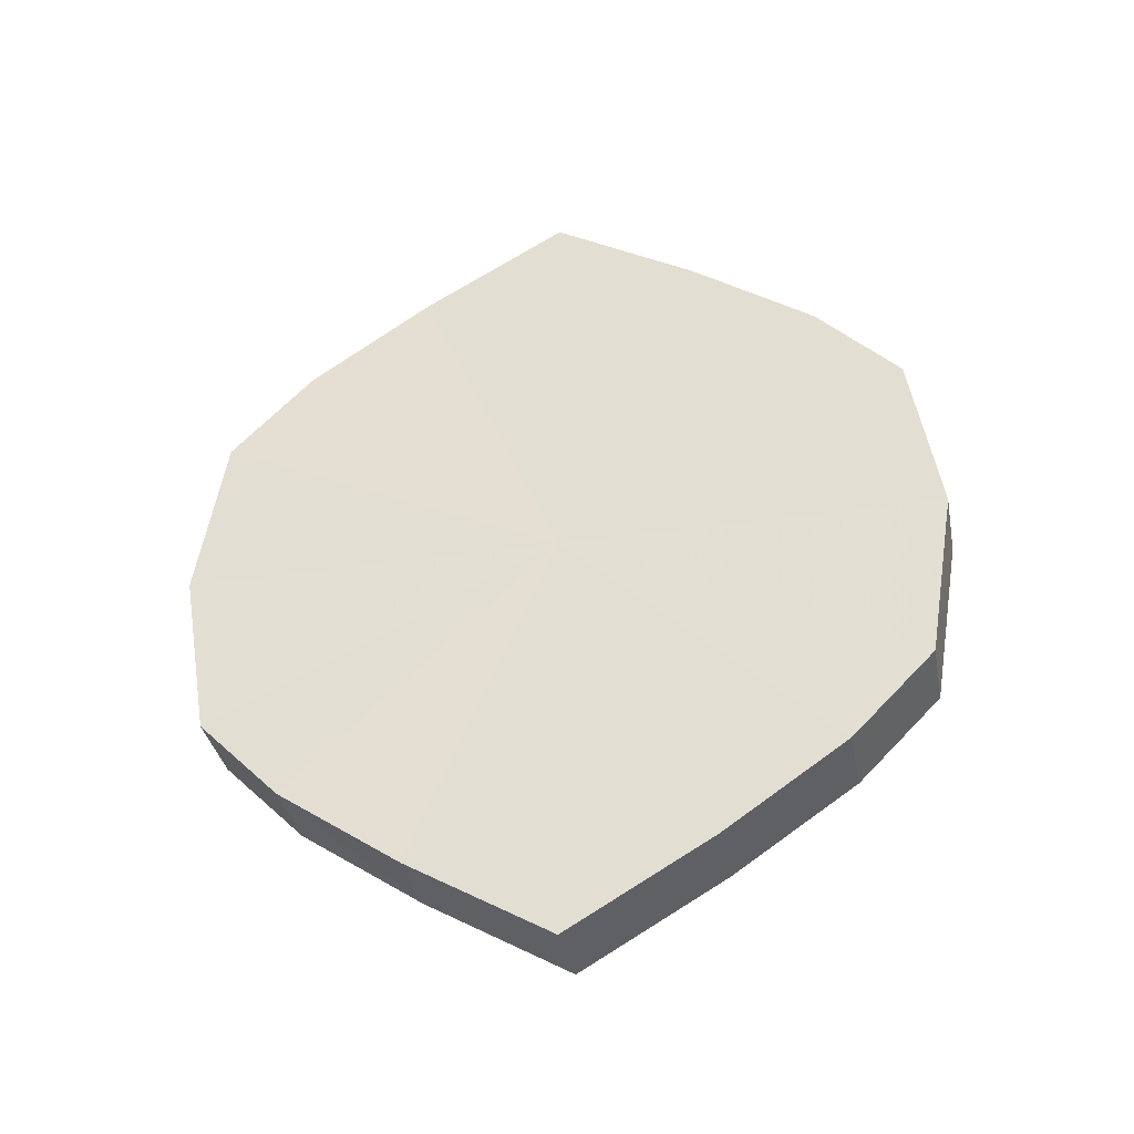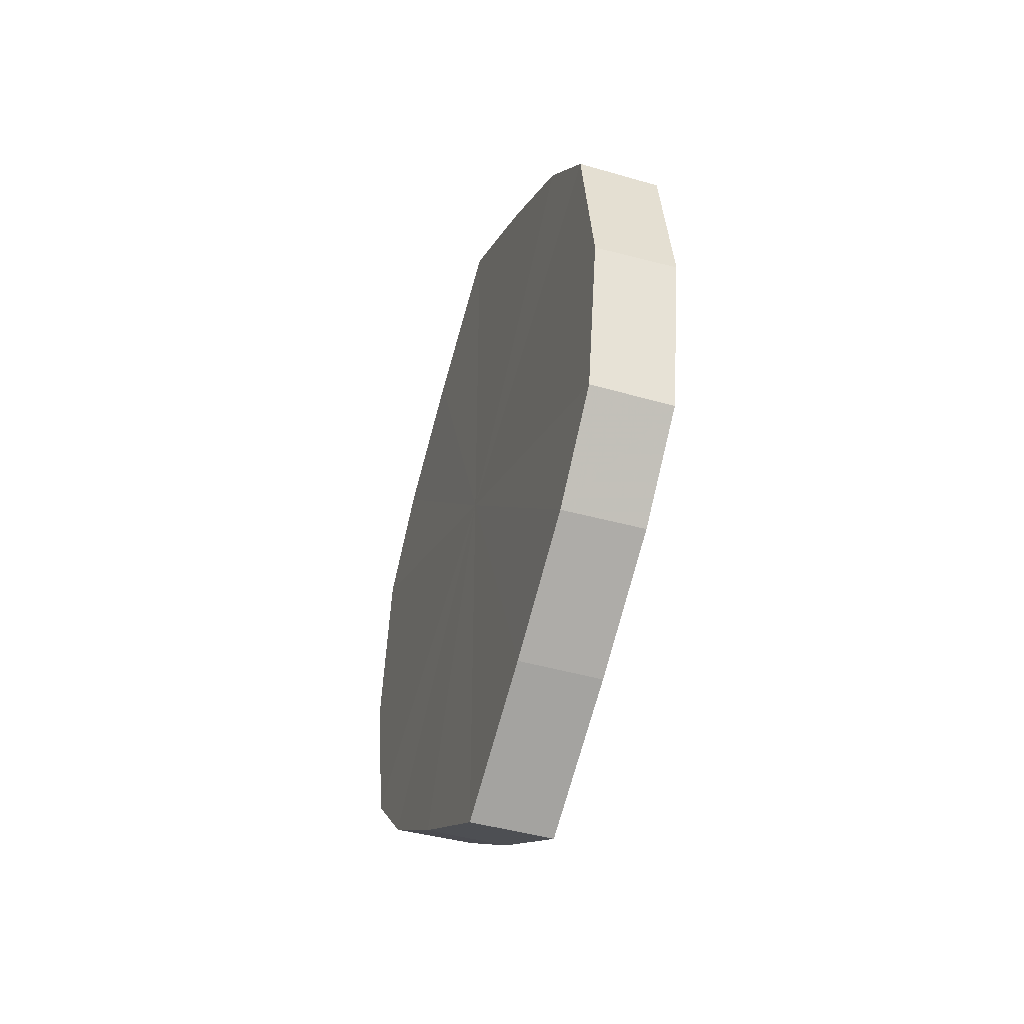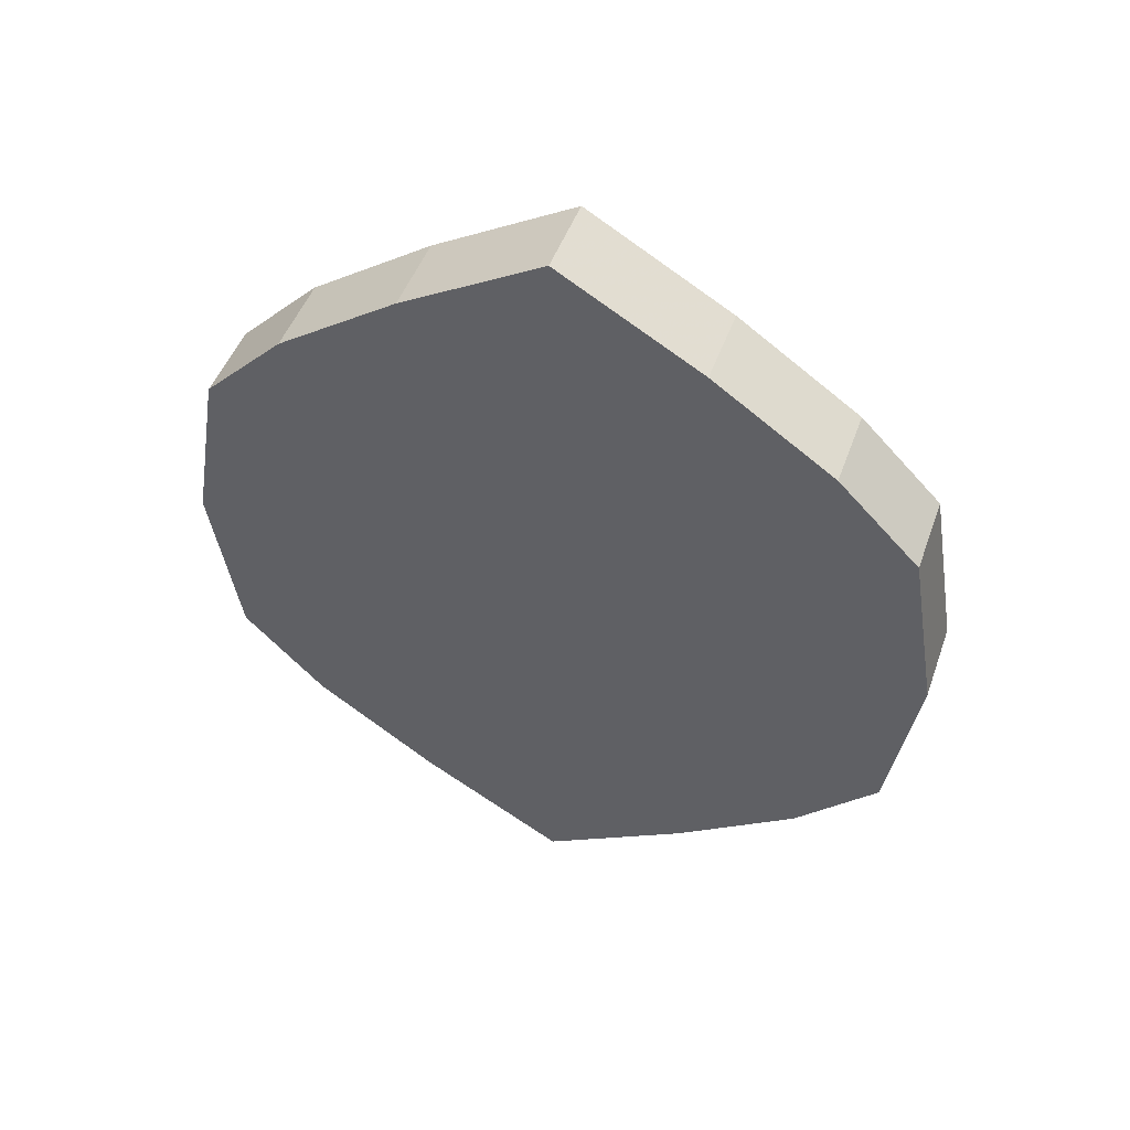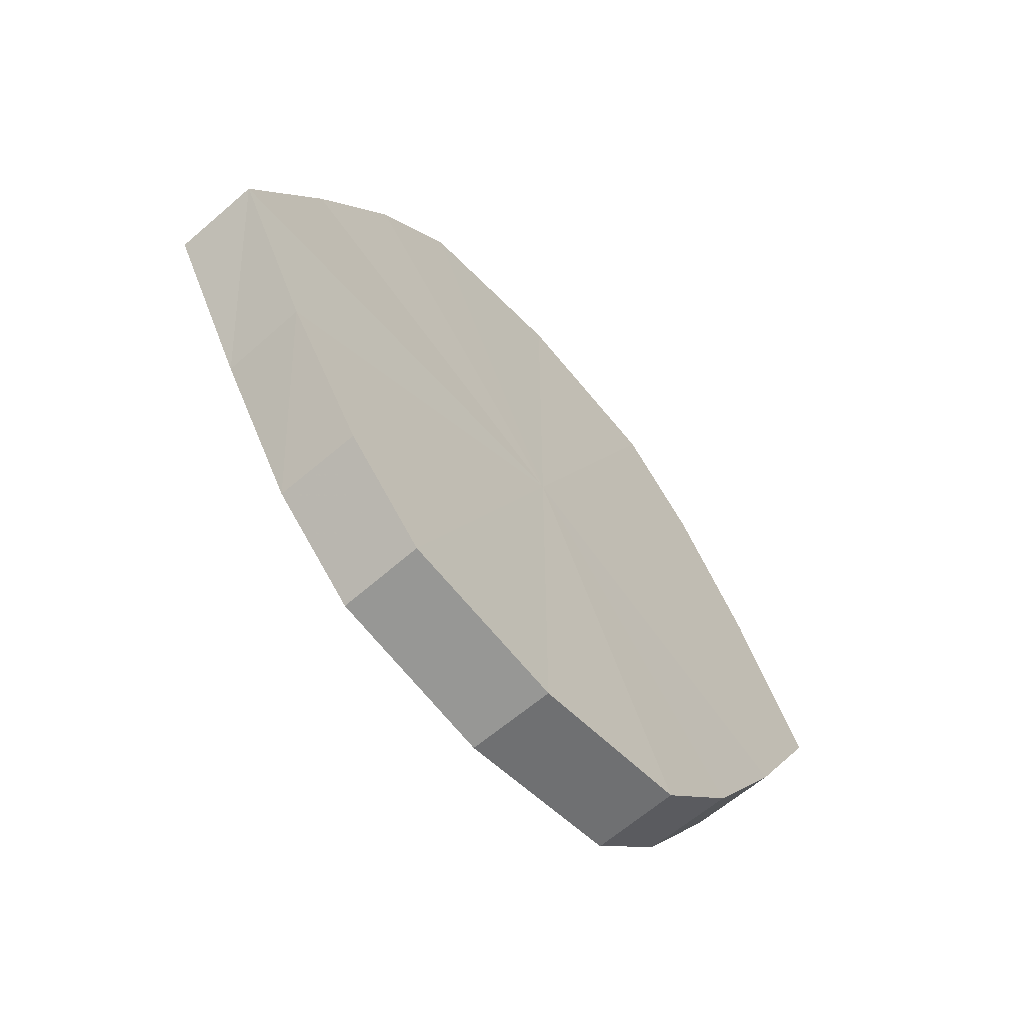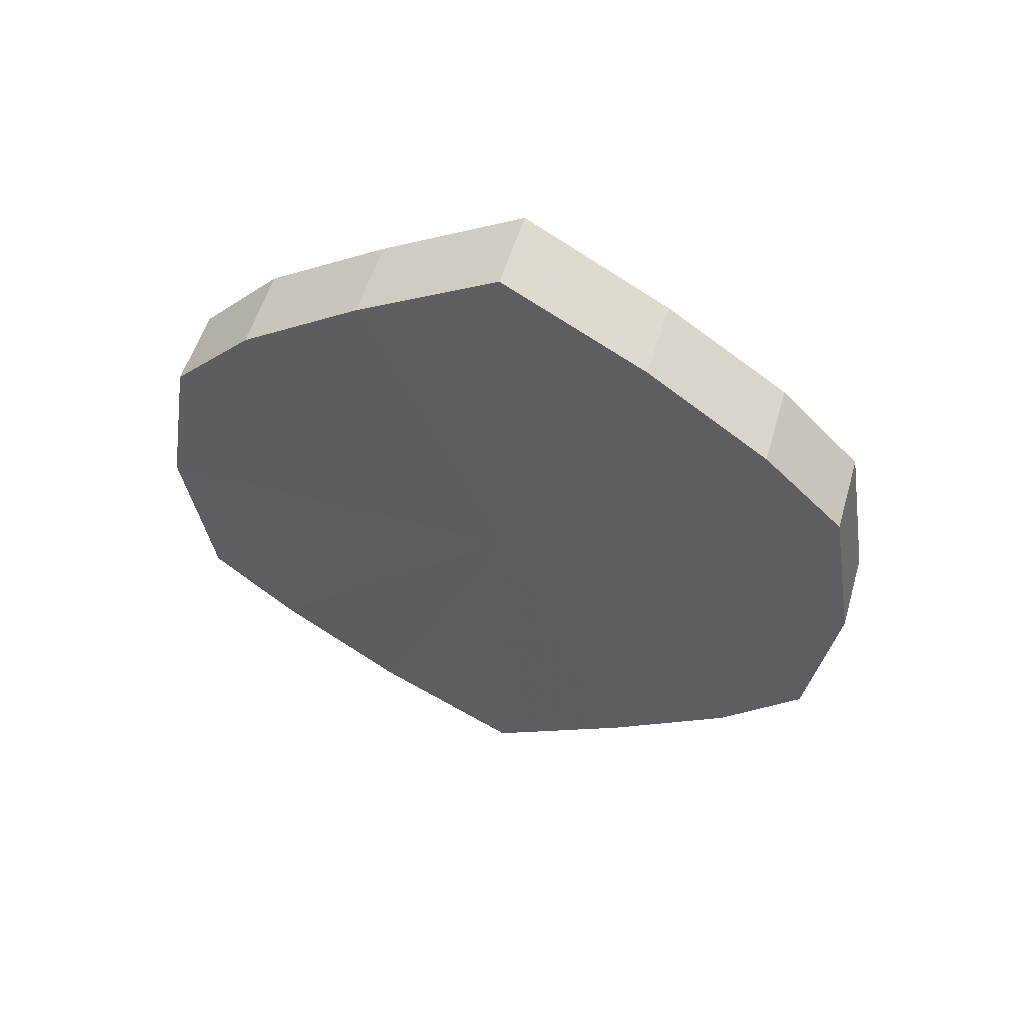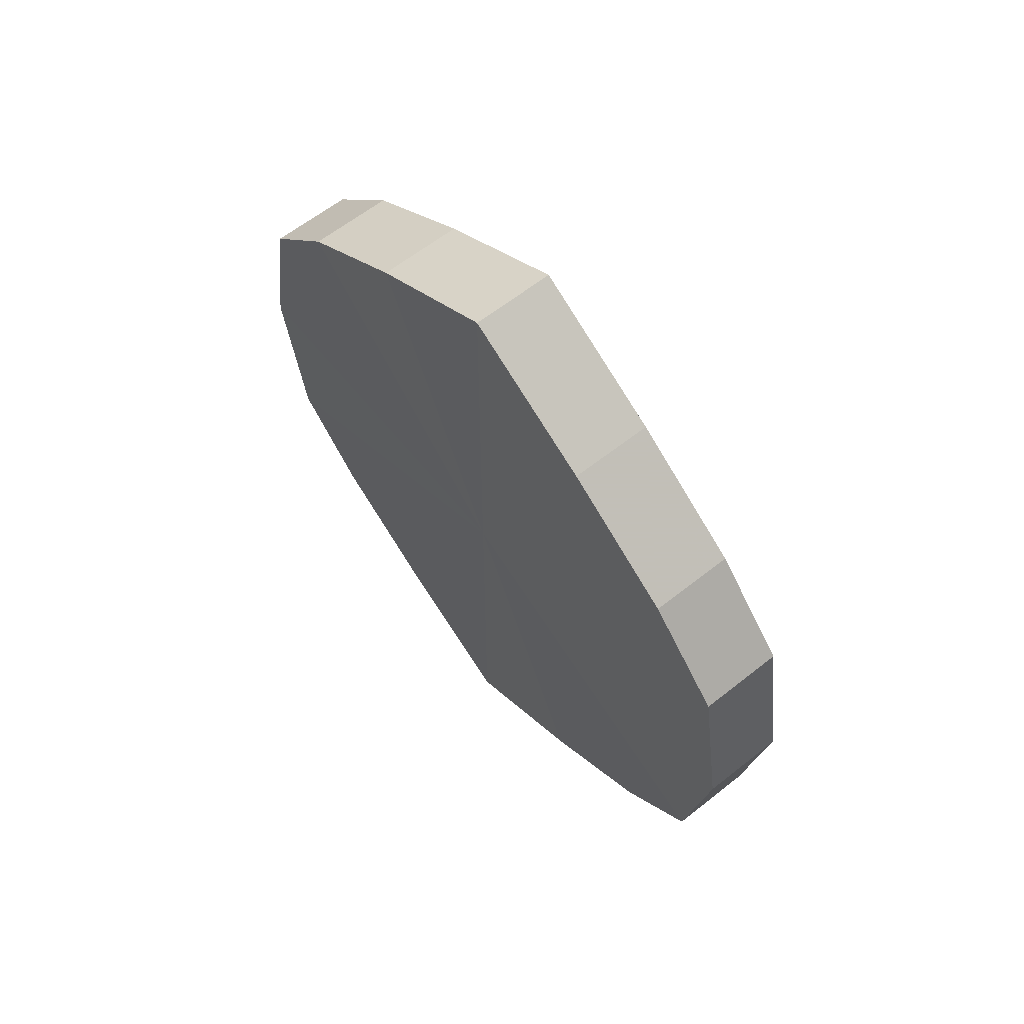
<metadata>
{"format":"obj","ext":"obj","renderer":"f3d","projection":"perspective","resolution":1024,"background":"white","views":[{"elev":-35.6,"azim":-79.1,"up":"+Y"},{"elev":-43.8,"azim":161.4,"up":"+Y"},{"elev":47.8,"azim":109.4,"up":"+Y"},{"elev":-61.7,"azim":-138.6,"up":"+Z"},{"elev":54.4,"azim":-73.9,"up":"+Y"},{"elev":62.4,"azim":141.1,"up":"+Y"}]}
</metadata>
<code>
o 18959
v 2171 1871 14.61
v 2171 1871 14.6
v 2171 1871 14.61
v 2171 1871 14.59
v 2171 1871 14.6
v 2171 1871 14.6
v 2171 1871 14.6
v 2171 1871 14.58
v 2171 1871 14.59
v 2171 1871 14.59
v 2171 1871 14.59
v 2171 1871 14.56
v 2171 1871 14.58
v 2171 1871 14.58
v 2171 1871 14.58
v 2171 1871 14.54
v 2171 1871 14.56
v 2171 1871 14.56
v 2171 1871 14.56
v 2171 1871 14.53
v 2171 1871 14.54
v 2171 1871 14.54
v 2171 1871 14.54
v 2171 1871 14.52
v 2171 1871 14.53
v 2171 1871 14.53
v 2171 1871 14.53
v 2171 1871 14.52
v 2171 1871 14.52
v 2171 1871 14.52
v 2171 1871 14.52
v 2171 1871 14.52
v 2171 1871 14.61
v 2171 1871 14.6
v 2171 1871 14.6
v 2171 1871 14.59
v 2171 1871 14.59
v 2171 1871 14.6
v 2171 1871 14.61
v 2171 1871 14.59
v 2171 1871 14.6
v 2171 1871 14.58
v 2171 1871 14.58
v 2171 1871 14.58
v 2171 1871 14.59
v 2171 1871 14.56
v 2171 1871 14.58
v 2171 1871 14.56
v 2171 1871 14.56
v 2171 1871 14.54
v 2171 1871 14.56
v 2171 1871 14.53
v 2171 1871 14.54
v 2171 1871 14.54
v 2171 1871 14.54
v 2171 1871 14.52
v 2171 1871 14.53
v 2171 1871 14.52
v 2171 1871 14.52
v 2171 1871 14.53
v 2171 1871 14.53
v 2171 1871 14.52
v 2171 1871 14.52
v 2171 1871 14.52
v 2171 1871 14.56
v 2171 1871 14.6
v 2171 1871 14.61
v 2171 1871 14.59
v 2171 1871 14.6
v 2171 1871 14.58
v 2171 1871 14.59
v 2171 1871 14.56
v 2171 1871 14.58
v 2171 1871 14.54
v 2171 1871 14.56
v 2171 1871 14.53
v 2171 1871 14.54
v 2171 1871 14.52
v 2171 1871 14.53
v 2171 1871 14.52
v 2171 1871 14.52
v 2171 1871 14.56
v 2171 1871 14.61
v 2171 1871 14.6
v 2171 1871 14.6
v 2171 1871 14.59
v 2171 1871 14.59
v 2171 1871 14.58
v 2171 1871 14.58
v 2171 1871 14.56
v 2171 1871 14.56
v 2171 1871 14.54
v 2171 1871 14.54
v 2171 1871 14.53
v 2171 1871 14.53
v 2171 1871 14.52
v 2171 1871 14.52
v 2171 1871 14.52
f 1 2 3
f 2 4 5
f 6 1 7
f 4 8 9
f 10 6 11
f 8 12 13
f 14 10 15
f 12 16 17
f 18 14 19
f 16 20 21
f 22 18 23
f 20 24 25
f 26 22 27
f 24 28 29
f 30 26 31
f 28 30 32
f 33 34 35
f 35 36 37
f 38 39 33
f 40 41 38
f 37 42 43
f 44 45 40
f 46 47 44
f 43 48 49
f 50 51 46
f 52 53 50
f 49 54 55
f 56 57 52
f 58 59 56
f 55 60 61
f 62 63 58
f 61 64 62
f 65 66 67
f 65 68 66
f 65 67 69
f 65 70 68
f 65 69 71
f 65 72 70
f 65 71 73
f 65 74 72
f 65 73 75
f 65 76 74
f 65 75 77
f 65 78 76
f 65 77 79
f 65 80 78
f 65 79 81
f 65 81 80
f 82 83 84
f 82 85 83
f 82 84 86
f 82 87 85
f 82 86 88
f 82 89 87
f 82 88 90
f 82 91 89
f 82 90 92
f 82 93 91
f 82 92 94
f 82 95 93
f 82 94 96
f 82 97 95
f 82 96 98
f 82 98 97

</code>
